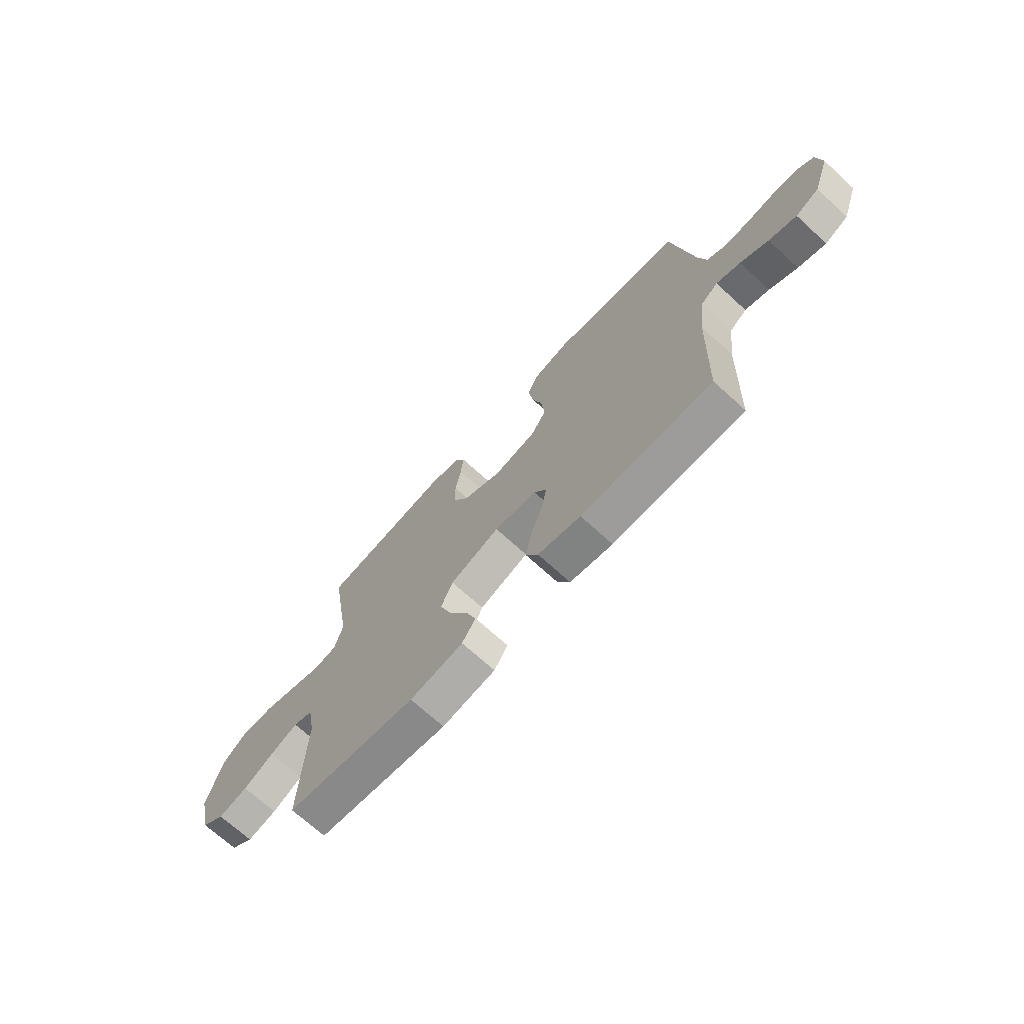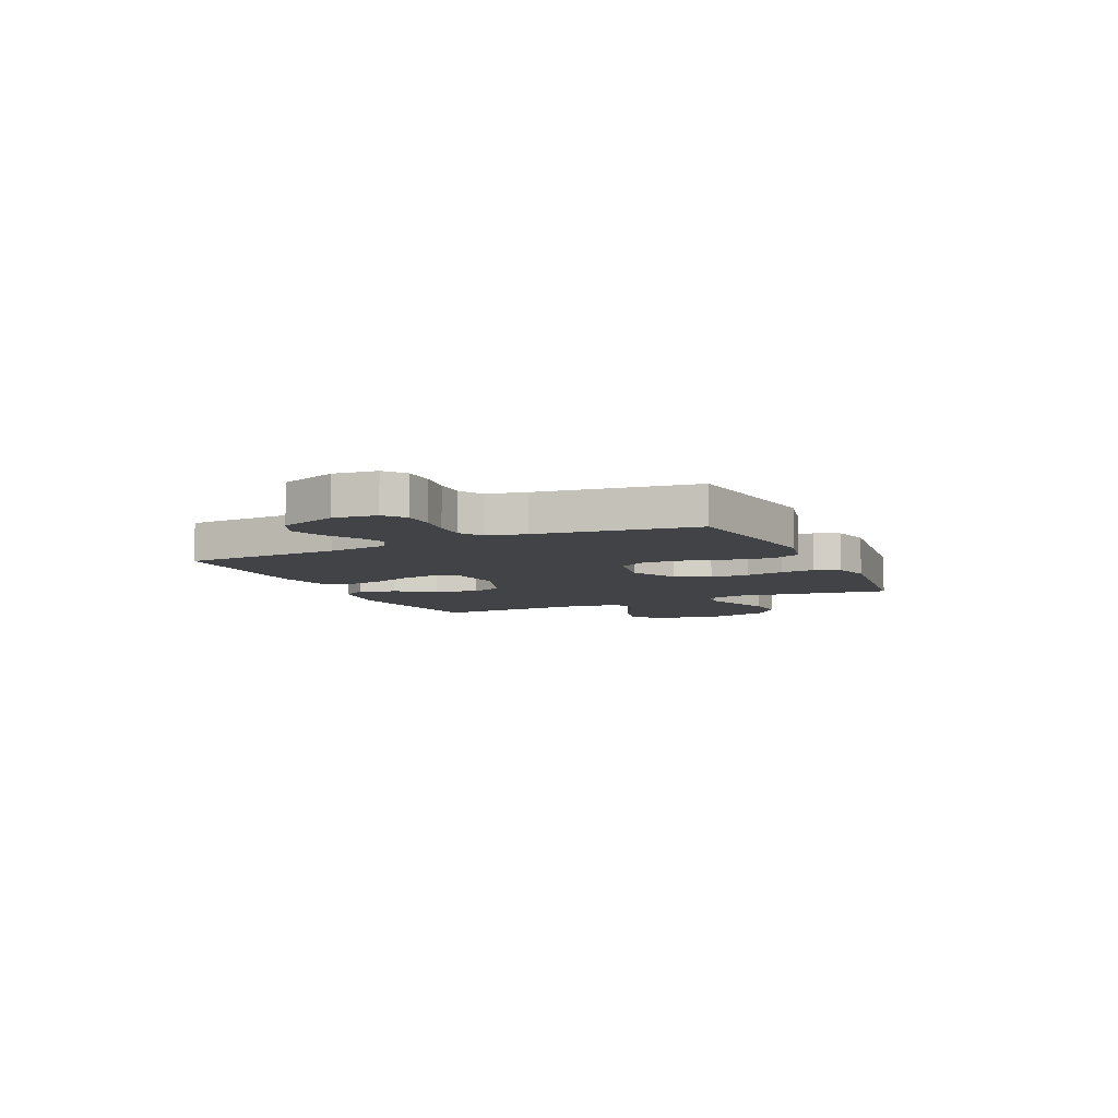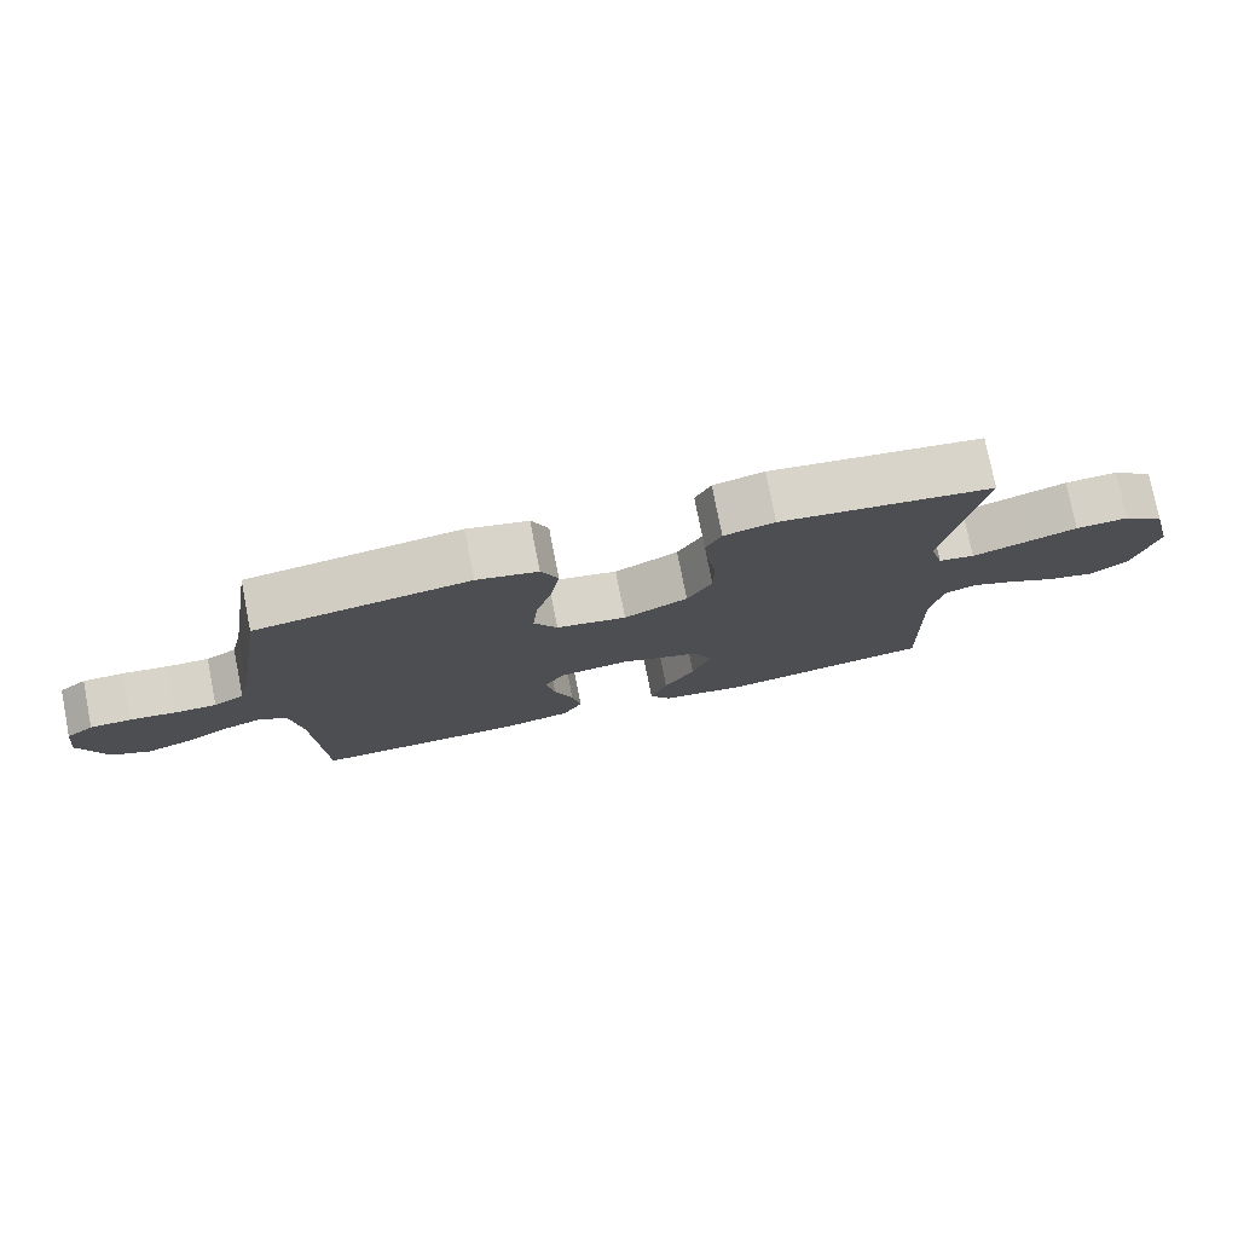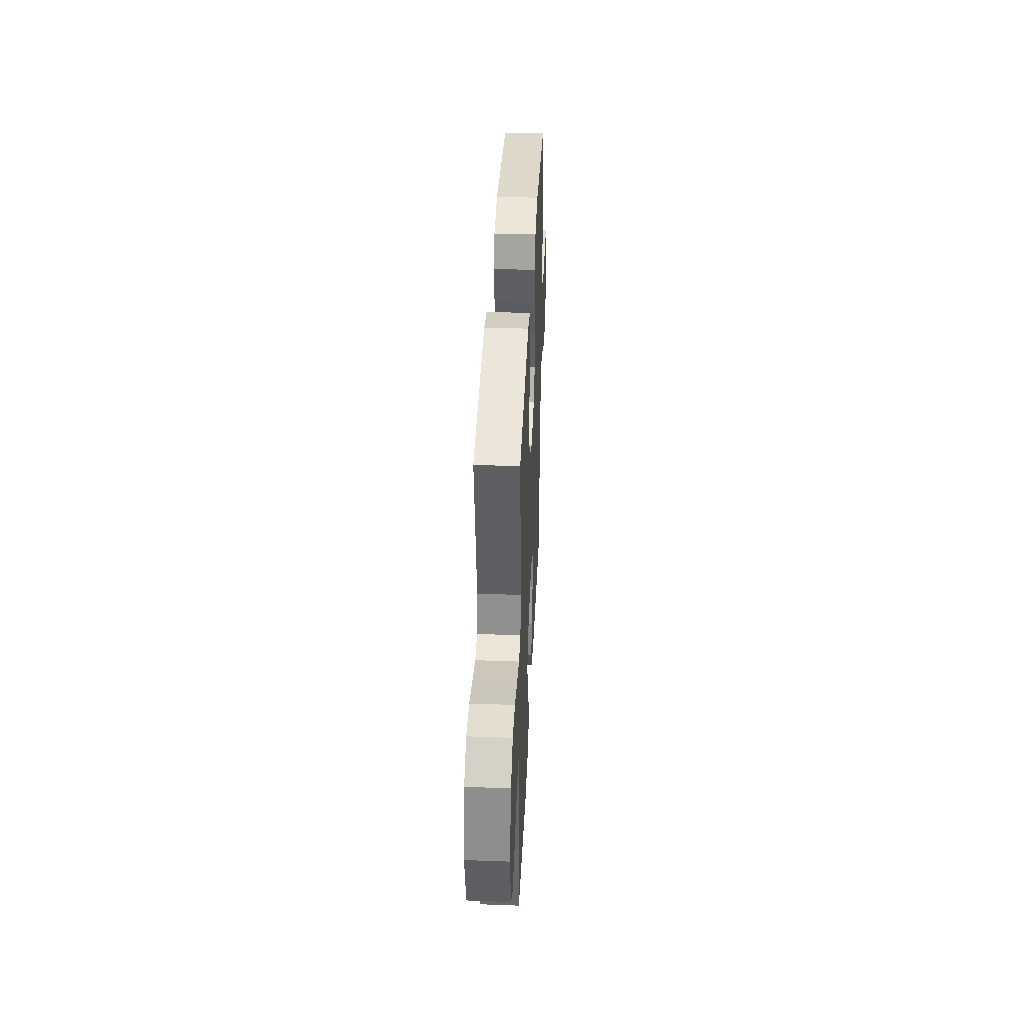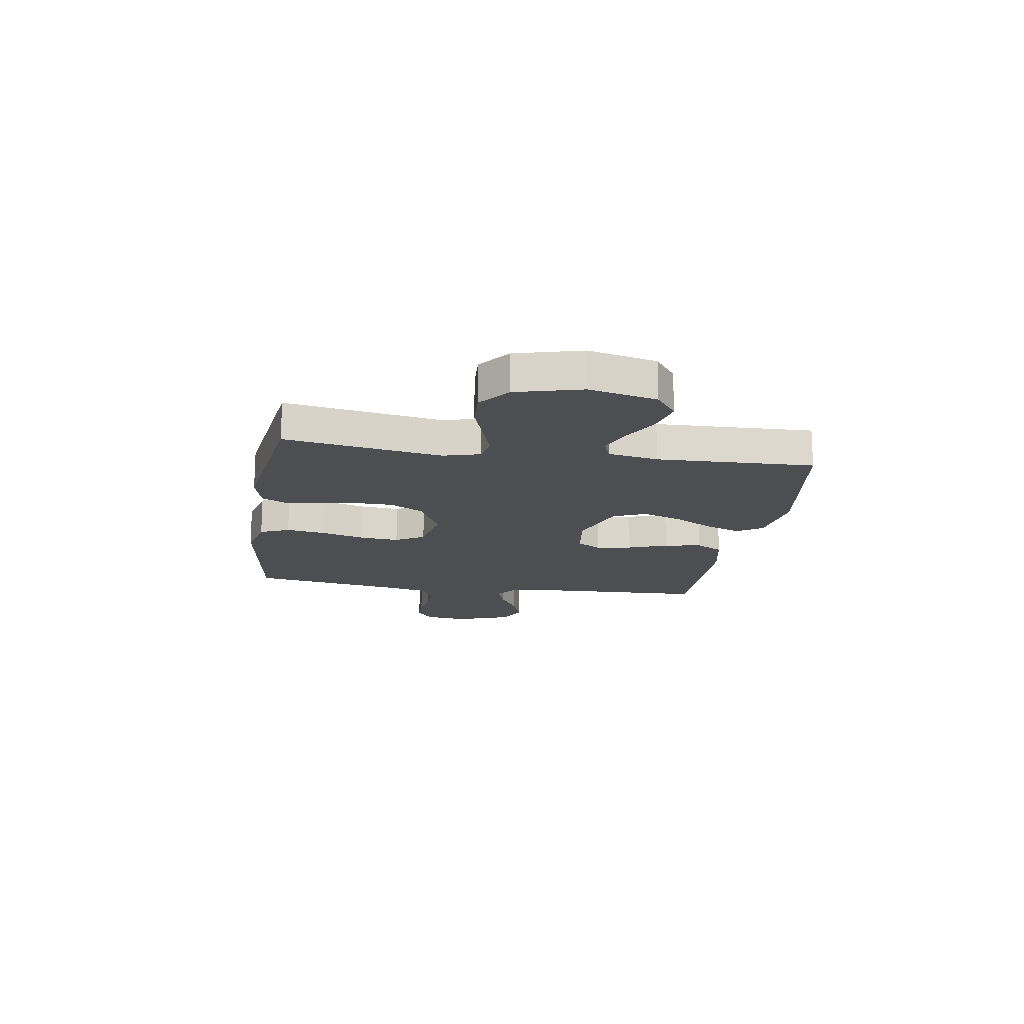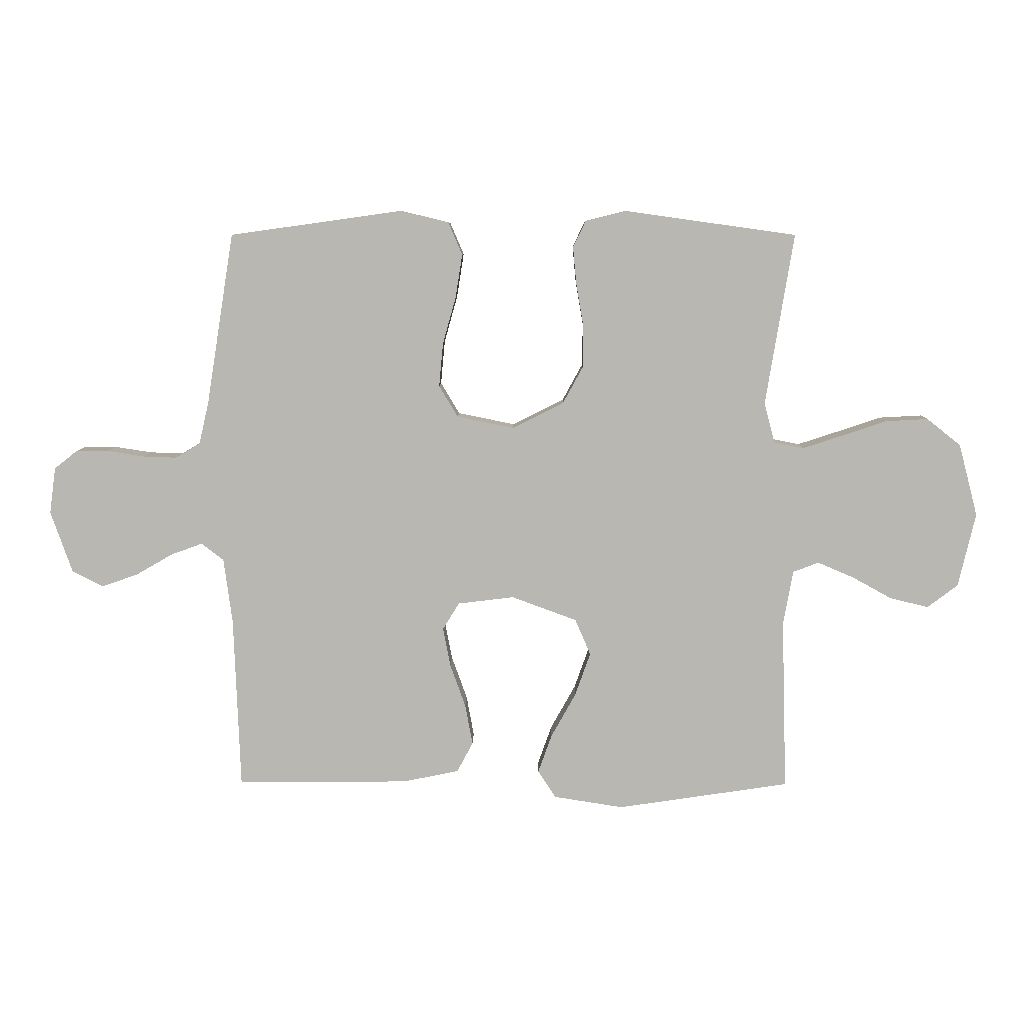
<metadata>
{"format":"obj","ext":"obj","renderer":"f3d","projection":"perspective","resolution":1024,"background":"white","views":[{"elev":-70.4,"azim":-132.4,"up":"+Z"},{"elev":-7.5,"azim":-64.7,"up":"+Y"},{"elev":77.1,"azim":-11.2,"up":"+Z"},{"elev":39.4,"azim":92.6,"up":"+Z"},{"elev":-16.8,"azim":81.2,"up":"+Y"},{"elev":7.9,"azim":0.9,"up":"+Z"}]}
</metadata>
<code>
v -0.5 0.07 -0.5
v -0.511 0.07 -0.2
v -0.526 0.07 -0.086
v -0.565 0.07 -0.056
v -0.62 0.07 -0.076
v -0.684 0.07 -0.113
v -0.747 0.07 -0.135
v -0.801 0.07 -0.108
v -0.839 0.07 0
v -0.828 0.07 0.081
v -0.789 0.07 0.112
v -0.731 0.07 0.113
v -0.667 0.07 0.103
v -0.608 0.07 0.101
v -0.565 0.07 0.127
v -0.548 0.07 0.2
v -0.5 0.07 0.5
v -0.2 0.07 0.542
v -0.114 0.07 0.521
v -0.09 0.07 0.465
v -0.102 0.07 0.389
v -0.125 0.07 0.307
v -0.132 0.07 0.231
v -0.099 0.07 0.176
v 0 0.07 0.156
v 0.09 0.07 0.201
v 0.125 0.07 0.265
v 0.126 0.07 0.339
v 0.113 0.07 0.413
v 0.107 0.07 0.478
v 0.129 0.07 0.524
v 0.2 0.07 0.542
v 0.5 0.07 0.5
v 0.451 0.07 0.2
v 0.47 0.07 0.13
v 0.521 0.07 0.12
v 0.591 0.07 0.143
v 0.669 0.07 0.169
v 0.743 0.07 0.173
v 0.802 0.07 0.126
v 0.835 0.07 0
v 0.805 0.07 -0.129
v 0.752 0.07 -0.169
v 0.685 0.07 -0.153
v 0.616 0.07 -0.115
v 0.553 0.07 -0.088
v 0.508 0.07 -0.105
v 0.491 0.07 -0.2
v 0.5 0.07 -0.5
v 0.2 0.07 -0.545
v 0.078 0.07 -0.526
v 0.047 0.07 -0.478
v 0.071 0.07 -0.411
v 0.114 0.07 -0.334
v 0.141 0.07 -0.258
v 0.114 0.07 -0.195
v 0 0.07 -0.153
v -0.098 0.07 -0.165
v -0.127 0.07 -0.212
v -0.114 0.07 -0.28
v -0.087 0.07 -0.355
v -0.074 0.07 -0.426
v -0.102 0.07 -0.478
v -0.2 0.07 -0.498
v -0.5 0 -0.5
v -0.511 0 -0.2
v -0.526 0 -0.086
v -0.565 0 -0.056
v -0.62 0 -0.076
v -0.684 0 -0.113
v -0.747 0 -0.135
v -0.801 0 -0.108
v -0.839 0 0
v -0.828 0 0.081
v -0.789 0 0.112
v -0.731 0 0.113
v -0.667 0 0.103
v -0.608 0 0.101
v -0.565 0 0.127
v -0.548 0 0.2
v -0.5 0 0.5
v -0.2 0 0.542
v -0.114 0 0.521
v -0.09 0 0.465
v -0.102 0 0.389
v -0.125 0 0.307
v -0.132 0 0.231
v -0.099 0 0.176
v 0 0 0.156
v 0.09 0 0.201
v 0.125 0 0.265
v 0.126 0 0.339
v 0.113 0 0.413
v 0.107 0 0.478
v 0.129 0 0.524
v 0.2 0 0.542
v 0.5 0 0.5
v 0.451 0 0.2
v 0.47 0 0.13
v 0.521 0 0.12
v 0.591 0 0.143
v 0.669 0 0.169
v 0.743 0 0.173
v 0.802 0 0.126
v 0.835 0 0
v 0.805 0 -0.129
v 0.752 0 -0.169
v 0.685 0 -0.153
v 0.616 0 -0.115
v 0.553 0 -0.088
v 0.508 0 -0.105
v 0.491 0 -0.2
v 0.5 0 -0.5
v 0.2 0 -0.545
v 0.078 0 -0.526
v 0.047 0 -0.478
v 0.071 0 -0.411
v 0.114 0 -0.334
v 0.141 0 -0.258
v 0.114 0 -0.195
v 0 0 -0.153
v -0.098 0 -0.165
v -0.127 0 -0.212
v -0.114 0 -0.28
v -0.087 0 -0.355
v -0.074 0 -0.426
v -0.102 0 -0.478
v -0.2 0 -0.498
f 64 1 2
f 63 64 2
f 62 63 2
f 61 62 2
f 60 61 2
f 59 60 2 3
f 58 59 3 4
f 57 58 4
f 52 53 54
f 51 52 54
f 50 51 54
f 49 50 54
f 48 49 54
f 47 48 54 55
f 43 44 45
f 42 43 45
f 41 42 45
f 40 41 45
f 39 40 45
f 38 39 45
f 37 38 45
f 36 37 45 46
f 35 36 46 47
f 32 33 34
f 31 32 34
f 30 31 34
f 29 30 34
f 28 29 34
f 35 47 55
f 34 35 55
f 28 34 55
f 27 28 55
f 20 21 22
f 19 20 22
f 18 19 22
f 17 18 22
f 16 17 22
f 15 16 22 23
f 14 15 23 24
f 11 12 13
f 10 11 13
f 9 10 13
f 8 9 13
f 7 8 13
f 6 7 13
f 5 6 13
f 4 5 13 14
f 14 24 25
f 4 14 25
f 57 4 25
f 26 27 55 56
f 25 26 56 57
f 66 65 128
f 66 128 127
f 66 127 126
f 66 126 125
f 66 125 124
f 67 66 124 123
f 68 67 123 122
f 68 122 121
f 118 117 116
f 118 116 115
f 118 115 114
f 118 114 113
f 118 113 112
f 119 118 112 111
f 109 108 107
f 109 107 106
f 109 106 105
f 109 105 104
f 109 104 103
f 109 103 102
f 109 102 101
f 110 109 101 100
f 111 110 100 99
f 98 97 96
f 98 96 95
f 98 95 94
f 98 94 93
f 98 93 92
f 119 111 99
f 119 99 98
f 119 98 92
f 119 92 91
f 86 85 84
f 86 84 83
f 86 83 82
f 86 82 81
f 86 81 80
f 87 86 80 79
f 88 87 79 78
f 77 76 75
f 77 75 74
f 77 74 73
f 77 73 72
f 77 72 71
f 77 71 70
f 77 70 69
f 78 77 69 68
f 89 88 78
f 89 78 68
f 89 68 121
f 120 119 91 90
f 121 120 90 89
f 1 65 66 2
f 2 66 67 3
f 3 67 68 4
f 4 68 69 5
f 5 69 70 6
f 6 70 71 7
f 7 71 72 8
f 8 72 73 9
f 9 73 74 10
f 10 74 75 11
f 11 75 76 12
f 12 76 77 13
f 13 77 78 14
f 14 78 79 15
f 15 79 80 16
f 16 80 81 17
f 17 81 82 18
f 18 82 83 19
f 19 83 84 20
f 20 84 85 21
f 21 85 86 22
f 22 86 87 23
f 23 87 88 24
f 24 88 89 25
f 25 89 90 26
f 26 90 91 27
f 27 91 92 28
f 28 92 93 29
f 29 93 94 30
f 30 94 95 31
f 31 95 96 32
f 32 96 97 33
f 33 97 98 34
f 34 98 99 35
f 35 99 100 36
f 36 100 101 37
f 37 101 102 38
f 38 102 103 39
f 39 103 104 40
f 40 104 105 41
f 41 105 106 42
f 42 106 107 43
f 43 107 108 44
f 44 108 109 45
f 45 109 110 46
f 46 110 111 47
f 47 111 112 48
f 48 112 113 49
f 49 113 114 50
f 50 114 115 51
f 51 115 116 52
f 52 116 117 53
f 53 117 118 54
f 54 118 119 55
f 55 119 120 56
f 56 120 121 57
f 57 121 122 58
f 58 122 123 59
f 59 123 124 60
f 60 124 125 61
f 61 125 126 62
f 62 126 127 63
f 63 127 128 64
f 64 128 65 1

</code>
